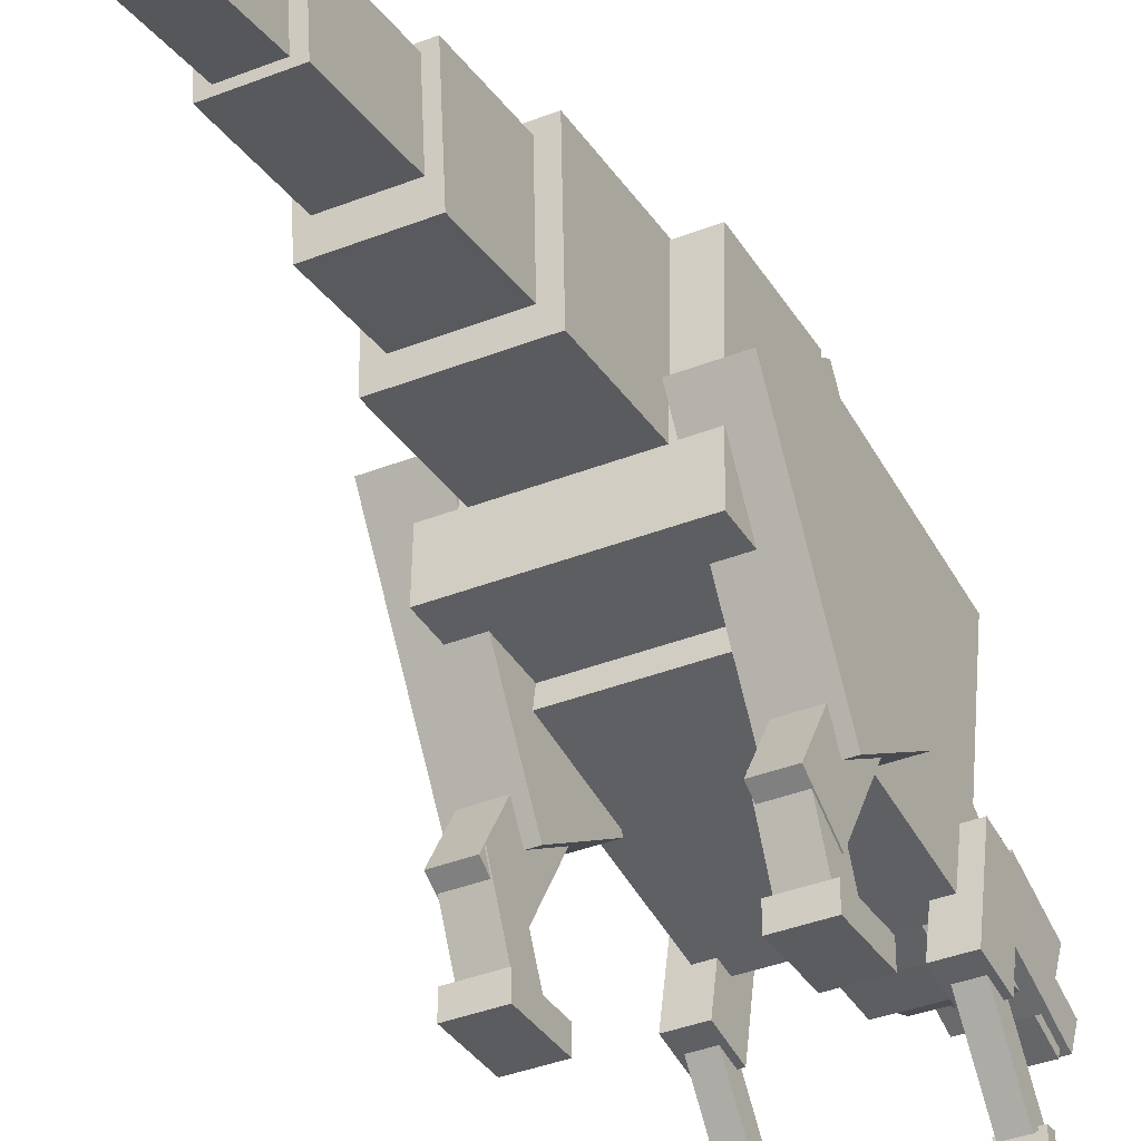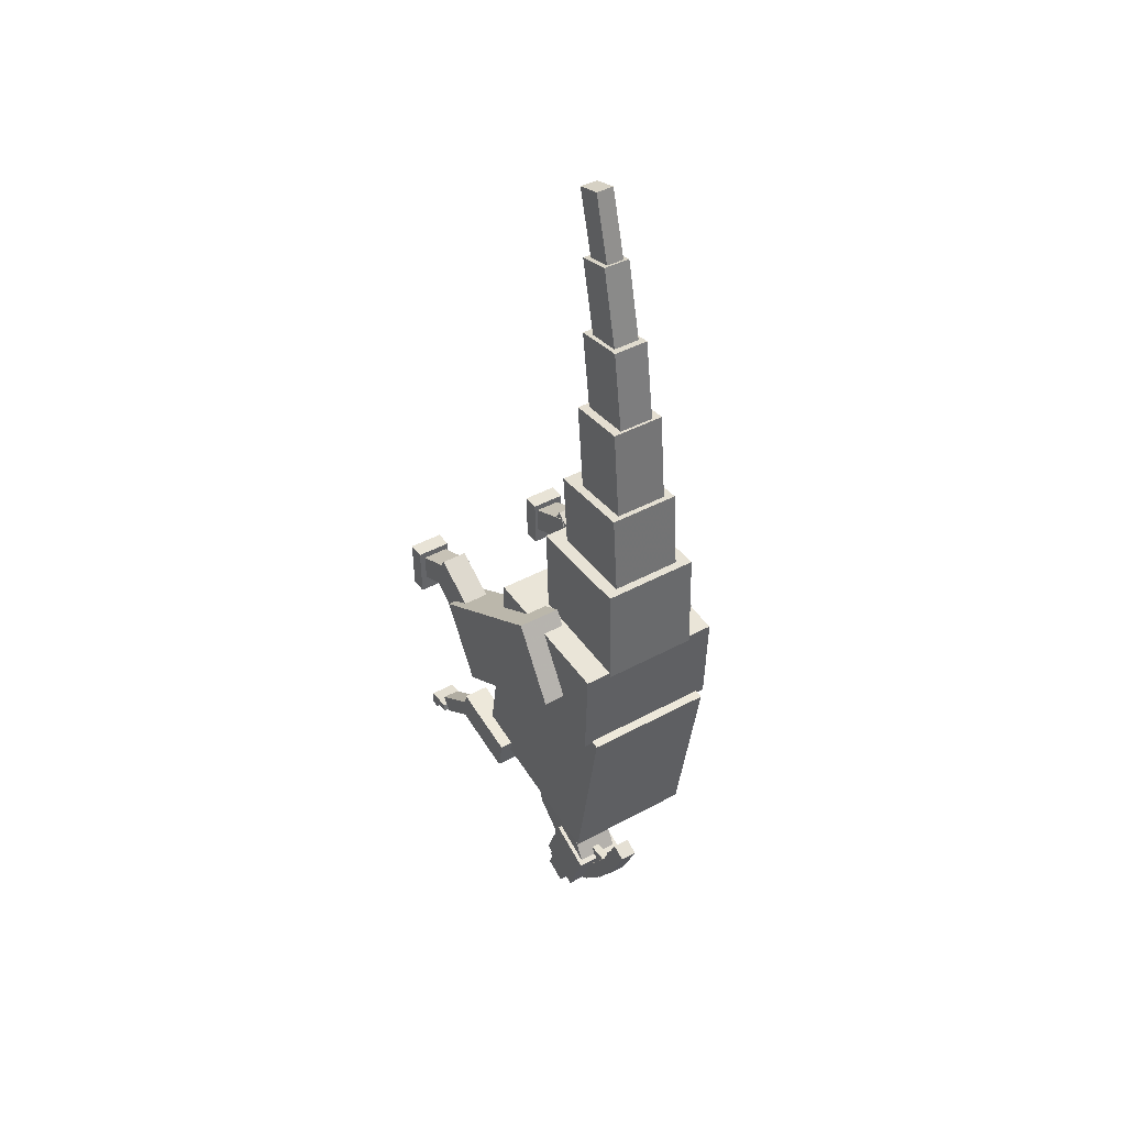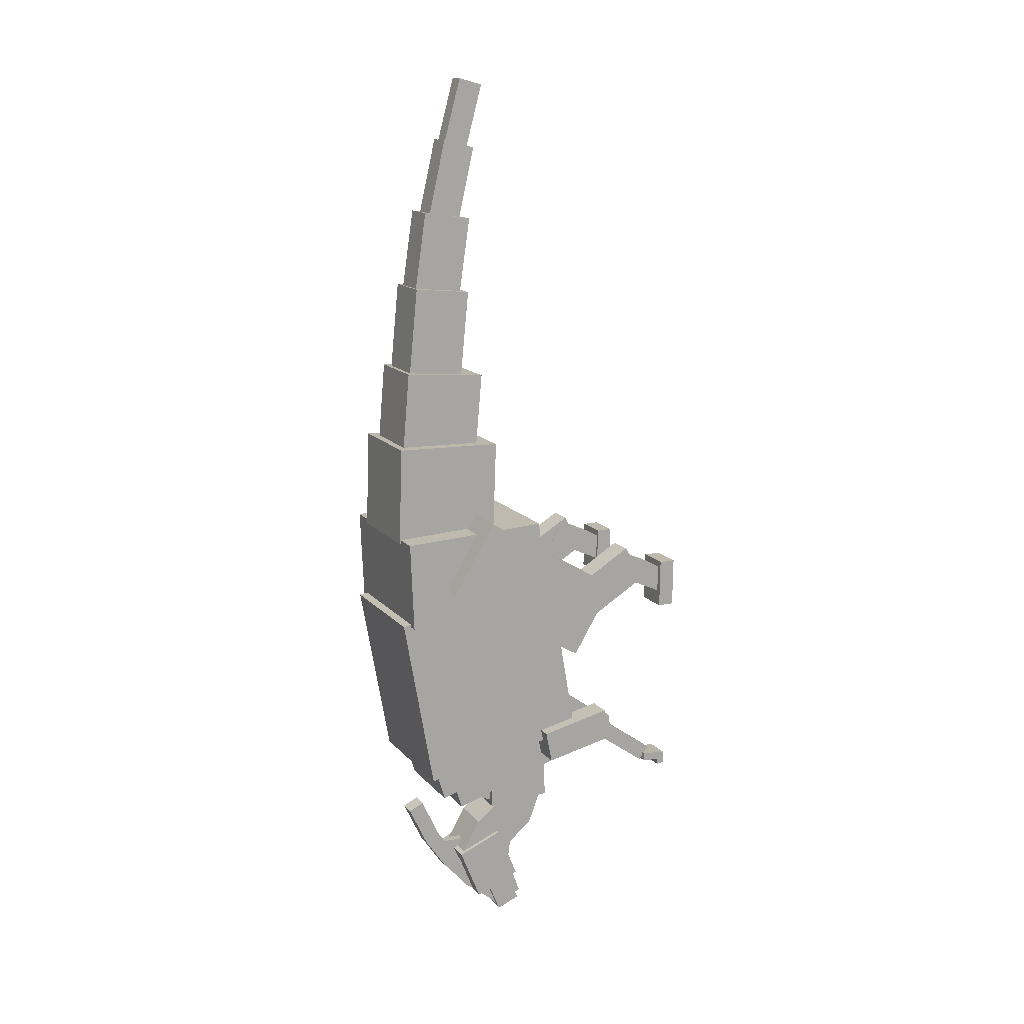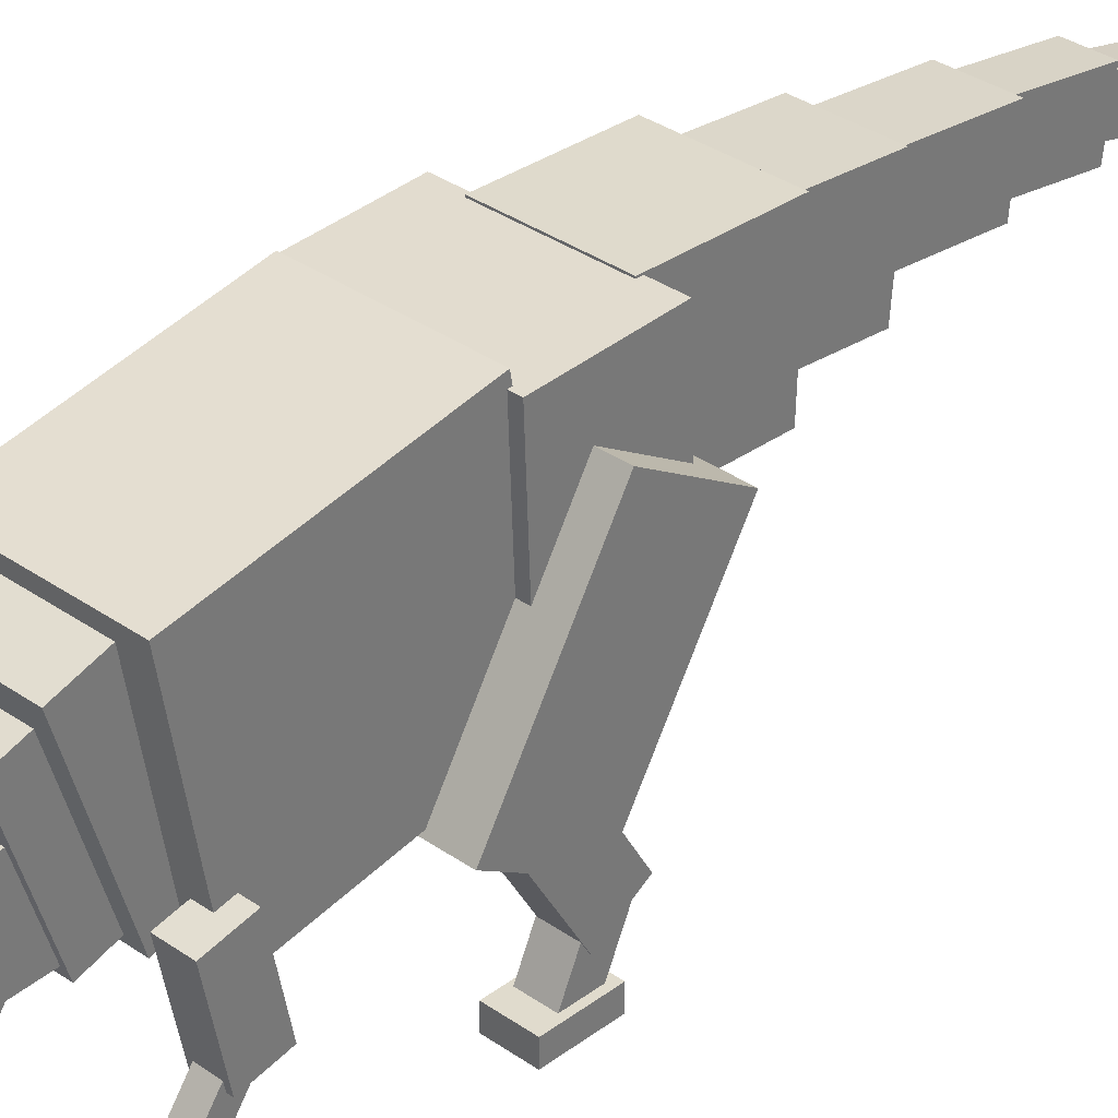
<metadata>
{"format":"obj","ext":"obj","renderer":"f3d","projection":"perspective","resolution":1024,"background":"white","views":[{"elev":-35.3,"azim":28.0,"up":"+Y"},{"elev":42.7,"azim":147.1,"up":"+Z"},{"elev":15.1,"azim":-116.3,"up":"+Z"},{"elev":33.7,"azim":-136.2,"up":"+Y"}]}
</metadata>
<code>
o Left Thigh
v -0.375 -0.4489 0.1174
v -0.6875 -0.4489 0.1174
v -0.6875 -0.1259 -0.4176
v -0.375 -0.1259 -0.4176
v -0.6875 0.6212 0.7635
v -0.375 0.6212 0.7635
v -0.375 0.9442 0.2284
v -0.6875 0.9442 0.2284
f 1 2 3 4
f 5 6 7 8
f 4 3 8 7
f 6 5 2 1
f 6 1 4 7
f 2 5 8 3
o Left Calf 1
v -0.4375 -0.777 0.1274
v -0.625 -0.777 0.1274
v -0.625 -0.1856 -0.2232
v -0.4375 -0.1856 -0.2232
v -0.625 -0.6176 0.3962
v -0.4375 -0.6176 0.3962
v -0.4375 -0.02622 0.0456
v -0.625 -0.02622 0.0456
f 9 10 11 12
f 13 14 15 16
f 12 11 16 15
f 14 13 10 9
f 14 9 12 15
f 10 13 16 11
o Left Upper Foot
v -0.4313 -0.9432 -0.01496
v -0.6188 -0.9432 -0.01496
v -0.6188 -0.4893 0.1948
v -0.4313 -0.4893 0.1948
v -0.6188 -1.022 0.1552
v -0.4313 -1.022 0.1552
v -0.4313 -0.568 0.365
v -0.6188 -0.568 0.365
f 17 18 19 20
f 21 22 23 24
f 20 19 24 23
f 22 21 18 17
f 22 17 20 23
f 18 21 24 19
o Foot Left
v -0.4062 -0.9321 0.246
v -0.6562 -0.9321 0.246
v -0.6562 -1.057 0.2445
v -0.4062 -1.057 0.2445
v -0.6562 -0.9275 -0.129
v -0.4062 -0.9275 -0.129
v -0.4062 -1.053 -0.1305
v -0.6562 -1.053 -0.1305
f 25 26 27 28
f 29 30 31 32
f 28 27 32 31
f 30 29 26 25
f 30 25 28 31
f 26 29 32 27
o Right Thigh
v 0.6875 -0.449 0.1175
v 0.375 -0.449 0.1175
v 0.375 -0.126 -0.4175
v 0.6875 -0.126 -0.4175
v 0.375 0.6211 0.7636
v 0.6875 0.6211 0.7636
v 0.6875 0.9441 0.2285
v 0.375 0.9441 0.2285
f 33 34 35 36
f 37 38 39 40
f 36 35 40 39
f 38 37 34 33
f 38 33 36 39
f 34 37 40 35
o Right Calf 1
v 0.625 -0.7772 0.1275
v 0.4375 -0.7772 0.1275
v 0.4375 -0.1858 -0.2231
v 0.625 -0.1858 -0.2231
v 0.4375 -0.6178 0.3963
v 0.625 -0.6178 0.3963
v 0.625 -0.02644 0.04571
v 0.4375 -0.02644 0.04571
f 41 42 43 44
f 45 46 47 48
f 44 43 48 47
f 46 45 42 41
f 46 41 44 47
f 42 45 48 43
o Right Upper Foot
v 0.6188 -0.9435 -0.01483
v 0.4313 -0.9435 -0.01483
v 0.4313 -0.4896 0.1949
v 0.6188 -0.4896 0.1949
v 0.4313 -1.022 0.1554
v 0.6188 -1.022 0.1554
v 0.6188 -0.5682 0.3651
v 0.4313 -0.5682 0.3651
f 49 50 51 52
f 53 54 55 56
f 52 51 56 55
f 54 53 50 49
f 54 49 52 55
f 50 53 56 51
o Foot Right
v 0.6625 -0.9329 0.2462
v 0.4125 -0.9329 0.2462
v 0.4125 -1.058 0.2447
v 0.6625 -1.058 0.2447
v 0.4125 -0.9283 -0.1287
v 0.6625 -0.9283 -0.1287
v 0.6625 -1.053 -0.1303
v 0.4125 -1.053 -0.1303
f 57 58 59 60
f 61 62 63 64
f 60 59 64 63
f 62 61 58 57
f 62 57 60 63
f 58 61 64 59
o Body 3
v 0.5312 0.1063 -0.01166
v -0.5312 0.1063 -0.01166
v -0.5312 1.23 -0.05524
v 0.5312 1.23 -0.05524
v -0.5312 0.133 0.6753
v 0.5312 0.133 0.6753
v 0.5312 1.257 0.6317
v -0.5312 1.257 0.6317
f 65 66 67 68
f 69 70 71 72
f 68 67 72 71
f 70 69 66 65
f 70 65 68 71
f 66 69 72 67
o Tail 1
v 0.3438 0.4535 0.5706
v -0.3438 0.4535 0.5706
v -0.3438 1.266 0.5998
v 0.3438 1.266 0.5998
v -0.3438 0.4266 1.32
v 0.3438 0.4266 1.32
v 0.3438 1.239 1.349
v -0.3438 1.239 1.349
f 73 74 75 76
f 77 78 79 80
f 76 75 80 79
f 78 77 74 73
f 78 73 76 79
f 74 77 80 75
o Tail 2
v 0.25 0.5616 1.242
v -0.25 0.5616 1.242
v -0.25 1.184 1.297
v 0.25 1.184 1.297
v -0.25 0.5062 1.864
v 0.25 0.5062 1.864
v 0.25 1.129 1.92
v -0.25 1.129 1.92
f 81 82 83 84
f 85 86 87 88
f 84 83 88 87
f 86 85 82 81
f 86 81 84 87
f 82 85 88 83
o Tail 3
v 0.1875 0.665 1.773
v -0.1875 0.665 1.773
v -0.1875 1.1 1.817
v 0.1875 1.1 1.817
v -0.1875 0.5889 2.519
v 0.1875 0.5889 2.519
v 0.1875 1.024 2.563
v -0.1875 1.024 2.563
f 89 90 91 92
f 93 94 95 96
f 92 91 96 95
f 94 93 90 89
f 94 89 92 95
f 90 93 96 91
o Tail 4
v 0.125 0.6391 2.462
v -0.125 0.6391 2.462
v -0.125 1.01 2.518
v 0.125 1.01 2.518
v -0.125 0.5461 3.08
v 0.125 0.5461 3.08
v 0.125 0.9169 3.136
v -0.125 0.9169 3.136
f 97 98 99 100
f 101 102 103 104
f 100 99 104 103
f 102 101 98 97
f 102 97 100 103
f 98 101 104 99
o Tail 5
v 0.09375 0.6643 2.888
v -0.09375 0.6643 2.888
v -0.09375 0.9077 2.945
v 0.09375 0.9077 2.945
v -0.09375 0.4941 3.618
v 0.09375 0.4941 3.618
v 0.09375 0.7376 3.675
v -0.09375 0.7376 3.675
f 105 106 107 108
f 109 110 111 112
f 108 107 112 111
f 110 109 106 105
f 110 105 108 111
f 106 109 112 107
o Tail 6
v 0.0625 0.5753 3.482
v -0.0625 0.5753 3.482
v -0.0625 0.7562 3.532
v 0.0625 0.7562 3.532
v -0.0625 0.4102 4.085
v 0.0625 0.4102 4.085
v 0.0625 0.591 4.135
v -0.0625 0.591 4.135
f 113 114 115 116
f 117 118 119 120
f 116 115 120 119
f 118 117 114 113
f 118 113 116 119
f 114 117 120 115
o Body 1
v 0.4688 -0.2368 -1.172
v -0.4688 -0.2368 -1.172
v -0.4688 1.056 -1.398
v 0.4688 1.056 -1.398
v -0.4688 0.000337 0.1827
v 0.4688 0.000337 0.1827
v 0.4688 1.293 -0.04368
v -0.4688 1.293 -0.04368
f 121 122 123 124
f 125 126 127 128
f 124 123 128 127
f 126 125 122 121
f 126 121 124 127
f 122 125 128 123
o Body 2
v 0.3125 -0.1263 -1.333
v -0.3125 -0.1263 -1.333
v -0.3125 0.8894 -1.645
v 0.3125 0.8894 -1.645
v -0.3125 0.02043 -0.8553
v 0.3125 0.02043 -0.8553
v 0.3125 1.036 -1.167
v -0.3125 1.036 -1.167
f 129 130 131 132
f 133 134 135 136
f 132 131 136 135
f 134 133 130 129
f 134 129 132 135
f 130 133 136 131
o Neck
v 0.2114 -0.1463 -1.537
v -0.2261 -0.1428 -1.538
v -0.2188 0.692 -1.8
v 0.2187 0.6885 -1.799
v -0.2261 -0.01171 -1.121
v 0.2114 -0.01521 -1.12
v 0.2188 0.8196 -1.382
v -0.2187 0.8231 -1.383
f 137 138 139 140
f 141 142 143 144
f 140 139 144 143
f 142 141 138 137
f 142 137 140 143
f 138 141 144 139
o Neck 2
v 0.1812 -0.1071 -1.844
v -0.1938 -0.1041 -1.845
v -0.1897 0.3955 -1.866
v 0.1853 0.3924 -1.865
v -0.1944 -0.09077 -1.533
v 0.1806 -0.09377 -1.532
v 0.1846 0.4058 -1.553
v -0.1904 0.4088 -1.554
f 145 146 147 148
f 149 150 151 152
f 148 147 152 151
f 150 149 146 145
f 150 145 148 151
f 146 149 152 147
o Neck 3
v 0.1517 0.02701 -2.096
v -0.1608 0.02951 -2.097
v -0.1583 0.381 -1.966
v 0.1542 0.3785 -1.965
v -0.1624 -0.07941 -1.804
v 0.1501 -0.08191 -1.803
v 0.1526 0.2696 -1.673
v -0.1599 0.2721 -1.673
f 153 154 155 156
f 157 158 159 160
f 156 155 160 159
f 158 157 154 153
f 158 153 156 159
f 154 157 160 155
o Neck 6
v 0.1541 0.2722 -2.293
v -0.1584 0.2747 -2.293
v -0.1572 0.5094 -2.001
v 0.1553 0.5069 -2
v -0.1608 0.03101 -2.098
v 0.1517 0.0285 -2.097
v 0.1528 0.2632 -1.805
v -0.1597 0.2657 -1.805
f 161 162 163 164
f 165 166 167 168
f 164 163 168 167
f 166 165 162 161
f 166 161 164 167
f 162 165 168 163
o Neck 8
v 0.1552 0.3368 -2.458
v -0.1573 0.3393 -2.459
v -0.1552 0.6637 -2.271
v 0.1573 0.6612 -2.27
v -0.1592 0.1826 -2.189
v 0.1533 0.1801 -2.188
v 0.1554 0.5045 -2
v -0.1571 0.507 -2
f 169 170 171 172
f 173 174 175 176
f 172 171 176 175
f 174 173 170 169
f 174 169 172 175
f 170 173 176 171
o Head
v 0.1853 0.171 -2.524
v -0.1897 0.174 -2.525
v -0.1866 0.5223 -2.664
v 0.1884 0.5193 -2.663
v -0.1894 0.336 -2.119
v 0.1856 0.333 -2.118
v 0.1887 0.6813 -2.257
v -0.1863 0.6843 -2.258
f 177 178 179 180
f 181 182 183 184
f 180 179 184 183
f 182 181 178 177
f 182 177 180 183
f 178 181 184 179
o Snout 1
v 0.1544 0.1425 -2.782
v -0.1581 0.1451 -2.783
v -0.1565 0.3192 -2.852
v 0.156 0.3167 -2.852
v -0.1579 0.2376 -2.551
v 0.1546 0.2351 -2.55
v 0.1562 0.4093 -2.619
v -0.1563 0.4118 -2.62
f 185 186 187 188
f 189 190 191 192
f 188 187 192 191
f 190 189 186 185
f 190 185 188 191
f 186 189 192 187
o Snout 2
v 0.1238 0.227 -2.746
v -0.1262 0.229 -2.746
v -0.1253 0.3182 -2.834
v 0.1247 0.3162 -2.833
v -0.125 0.4479 -2.524
v 0.125 0.4459 -2.523
v 0.1259 0.5351 -2.61
v -0.1241 0.5371 -2.611
f 193 194 195 196
f 197 198 199 200
f 196 195 200 199
f 198 197 194 193
f 198 193 196 199
f 194 197 200 195
o Jaw
v 0.1234 0.2533 -2.522
v -0.1266 0.2553 -2.522
v -0.1271 0.1967 -2.501
v 0.1229 0.1947 -2.5
v -0.1267 0.169 -2.757
v 0.1233 0.167 -2.756
v 0.1228 0.1084 -2.735
v -0.1272 0.1104 -2.735
f 201 202 203 204
f 205 206 207 208
f 204 203 208 207
f 206 205 202 201
f 206 201 204 207
f 202 205 208 203
o Crest 1
v 0.06297 0.5131 -2.51
v -0.06202 0.5141 -2.51
v -0.0635 0.2695 -2.705
v 0.06149 0.2685 -2.705
v -0.06116 0.5919 -2.608
v 0.06384 0.5909 -2.608
v 0.06236 0.3463 -2.802
v -0.06264 0.3473 -2.803
f 209 210 211 212
f 213 214 215 216
f 212 211 216 215
f 214 213 210 209
f 214 209 212 215
f 210 213 216 211
o Crest 2
v 0.06389 0.6942 -2.294
v -0.0611 0.6952 -2.294
v -0.06217 0.4897 -2.53
v 0.06282 0.4887 -2.529
v -0.06015 0.7893 -2.377
v 0.06485 0.7883 -2.376
v 0.06378 0.5828 -2.612
v -0.06121 0.5838 -2.612
f 217 218 219 220
f 221 222 223 224
f 220 219 224 223
f 222 221 218 217
f 222 217 220 223
f 218 221 224 219
o Crest 3
v 0.06454 0.844 -2.071
v -0.06045 0.845 -2.072
v -0.06121 0.6711 -2.331
v 0.06379 0.6701 -2.331
v -0.05945 0.9489 -2.141
v 0.06555 0.9479 -2.141
v 0.06479 0.774 -2.401
v -0.0602 0.775 -2.401
f 225 226 227 228
f 229 230 231 232
f 228 227 232 231
f 230 229 226 225
f 230 225 228 231
f 226 229 232 227
o Crest 4
v 0.06491 0.9826 -1.771
v -0.06008 0.9836 -1.771
v -0.06051 0.8259 -2.112
v 0.06449 0.8249 -2.111
v -0.05904 1.097 -1.824
v 0.06595 1.096 -1.824
v 0.06553 0.9383 -2.164
v -0.05947 0.9393 -2.164
f 233 234 235 236
f 237 238 239 240
f 236 235 240 239
f 238 237 234 233
f 238 233 236 239
f 234 237 240 235
o Crest membrane
v 0.03114 0.4812 -2.378
v -0.03136 0.4817 -2.379
v -0.02889 0.7939 -2.365
v 0.03361 0.7934 -2.365
v -0.03188 0.4738 -2.191
v 0.03062 0.4733 -2.191
v 0.03309 0.7855 -2.178
v -0.02941 0.786 -2.178
f 241 242 243 244
f 245 246 247 248
f 244 243 248 247
f 246 245 242 241
f 246 241 244 247
f 242 245 248 243
o Neck 7 Chin
v 0.1232 0.2271 -2.517
v -0.1268 0.2291 -2.518
v -0.1249 0.4772 -2.488
v 0.1251 0.4752 -2.487
v -0.1283 0.176 -2.084
v 0.1217 0.174 -2.083
v 0.1236 0.4221 -2.053
v -0.1264 0.4242 -2.053
f 249 250 251 252
f 253 254 255 256
f 252 251 256 255
f 254 253 250 249
f 254 249 252 255
f 250 253 256 251
o Neck Merge
v 0.1519 0.2259 -1.552
v -0.1606 0.2284 -1.553
v -0.1589 0.3548 -1.838
v 0.1536 0.3523 -1.838
v -0.1586 0.5142 -1.426
v 0.1539 0.5117 -1.425
v 0.1556 0.6381 -1.711
v -0.1569 0.6406 -1.712
f 257 258 259 260
f 261 262 263 264
f 260 259 264 263
f 262 261 258 257
f 262 257 260 263
f 258 261 264 259
o Upper Arm Left
v -0.375 0.02514 -1.376
v -0.5625 0.02514 -1.376
v -0.5625 0.0749 -1.131
v -0.375 0.0749 -1.131
v -0.5625 -0.5261 -1.264
v -0.375 -0.5261 -1.264
v -0.375 -0.4763 -1.019
v -0.5625 -0.4763 -1.019
f 265 266 267 268
f 269 270 271 272
f 268 267 272 271
f 270 269 266 265
f 270 265 268 271
f 266 269 272 267
o Lower Arm Left
v -0.4062 -0.8428 -1.54
v -0.5312 -0.8428 -1.54
v -0.5312 -0.3874 -1.209
v -0.4062 -0.3874 -1.209
v -0.5312 -0.9162 -1.438
v -0.4062 -0.9162 -1.438
v -0.4062 -0.4608 -1.108
v -0.5312 -0.4608 -1.108
f 273 274 275 276
f 277 278 279 280
f 276 275 280 279
f 278 277 274 273
f 278 273 276 279
f 274 277 280 275
o Left Hand
v -0.375 -1.049 -1.562
v -0.5625 -1.049 -1.562
v -0.5625 -0.8631 -1.541
v -0.375 -0.8631 -1.541
v -0.5625 -1.056 -1.5
v -0.375 -1.056 -1.5
v -0.375 -0.87 -1.479
v -0.5625 -0.87 -1.479
f 281 282 283 284
f 285 286 287 288
f 284 283 288 287
f 286 285 282 281
f 286 281 284 287
f 282 285 288 283
o Left Fingers
v -0.375 -1.002 -1.603
v -0.5625 -1.002 -1.603
v -0.5625 -0.9923 -1.541
v -0.375 -0.9923 -1.541
v -0.5625 -1.064 -1.593
v -0.375 -1.064 -1.593
v -0.375 -1.054 -1.531
v -0.5625 -1.054 -1.531
f 289 290 291 292
f 293 294 295 296
f 292 291 296 295
f 294 293 290 289
f 294 289 292 295
f 290 293 296 291
o Upper Arm Right
v 0.5625 0.02514 -1.376
v 0.375 0.02514 -1.376
v 0.375 0.0749 -1.131
v 0.5625 0.0749 -1.131
v 0.375 -0.5261 -1.264
v 0.5625 -0.5261 -1.264
v 0.5625 -0.4763 -1.019
v 0.375 -0.4763 -1.019
f 297 298 299 300
f 301 302 303 304
f 300 299 304 303
f 302 301 298 297
f 302 297 300 303
f 298 301 304 299
o Lower Arm Right
v 0.5312 -0.8428 -1.54
v 0.4062 -0.8428 -1.54
v 0.4062 -0.3874 -1.209
v 0.5312 -0.3874 -1.209
v 0.4062 -0.9162 -1.438
v 0.5312 -0.9162 -1.438
v 0.5312 -0.4608 -1.108
v 0.4062 -0.4608 -1.108
f 305 306 307 308
f 309 310 311 312
f 308 307 312 311
f 310 309 306 305
f 310 305 308 311
f 306 309 312 307
o Right Hand
v 0.5625 -1.05 -1.562
v 0.375 -1.05 -1.562
v 0.375 -0.8632 -1.541
v 0.5625 -0.8632 -1.541
v 0.375 -1.056 -1.5
v 0.5625 -1.056 -1.5
v 0.5625 -0.87 -1.479
v 0.375 -0.87 -1.479
f 313 314 315 316
f 317 318 319 320
f 316 315 320 319
f 318 317 314 313
f 318 313 316 319
f 314 317 320 315
o Right Fingers
v 0.5625 -1.001 -1.609
v 0.375 -1.001 -1.609
v 0.375 -0.9917 -1.547
v 0.5625 -0.9917 -1.547
v 0.375 -1.063 -1.599
v 0.5625 -1.063 -1.599
v 0.5625 -1.053 -1.537
v 0.375 -1.053 -1.537
f 321 322 323 324
f 325 326 327 328
f 324 323 328 327
f 326 325 322 321
f 326 321 324 327
f 322 325 328 323

</code>
